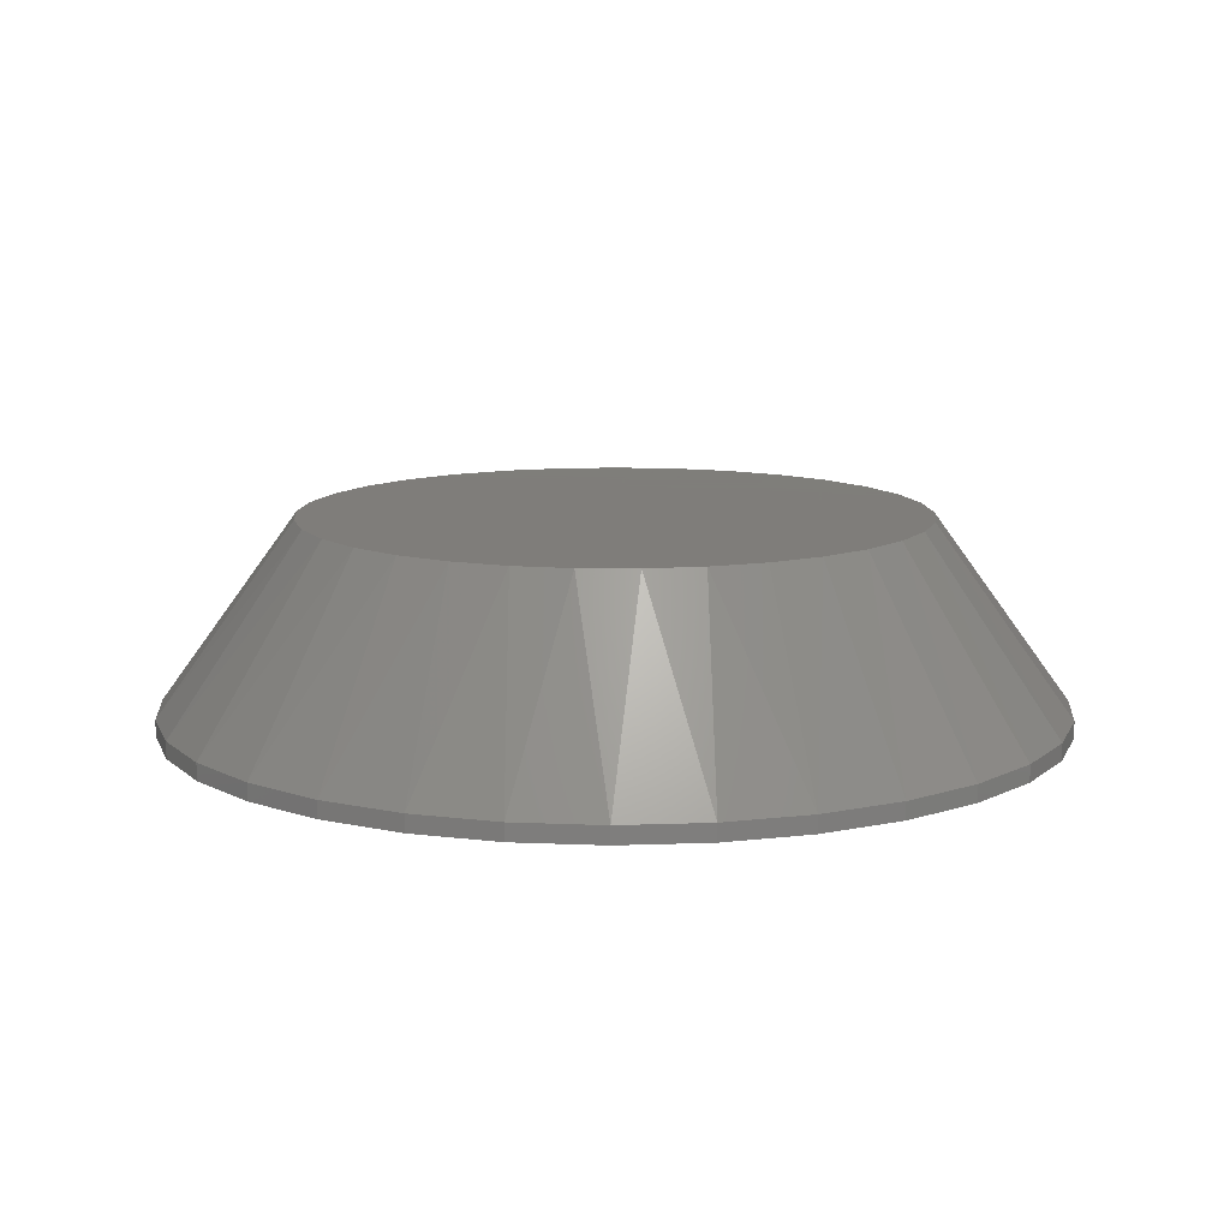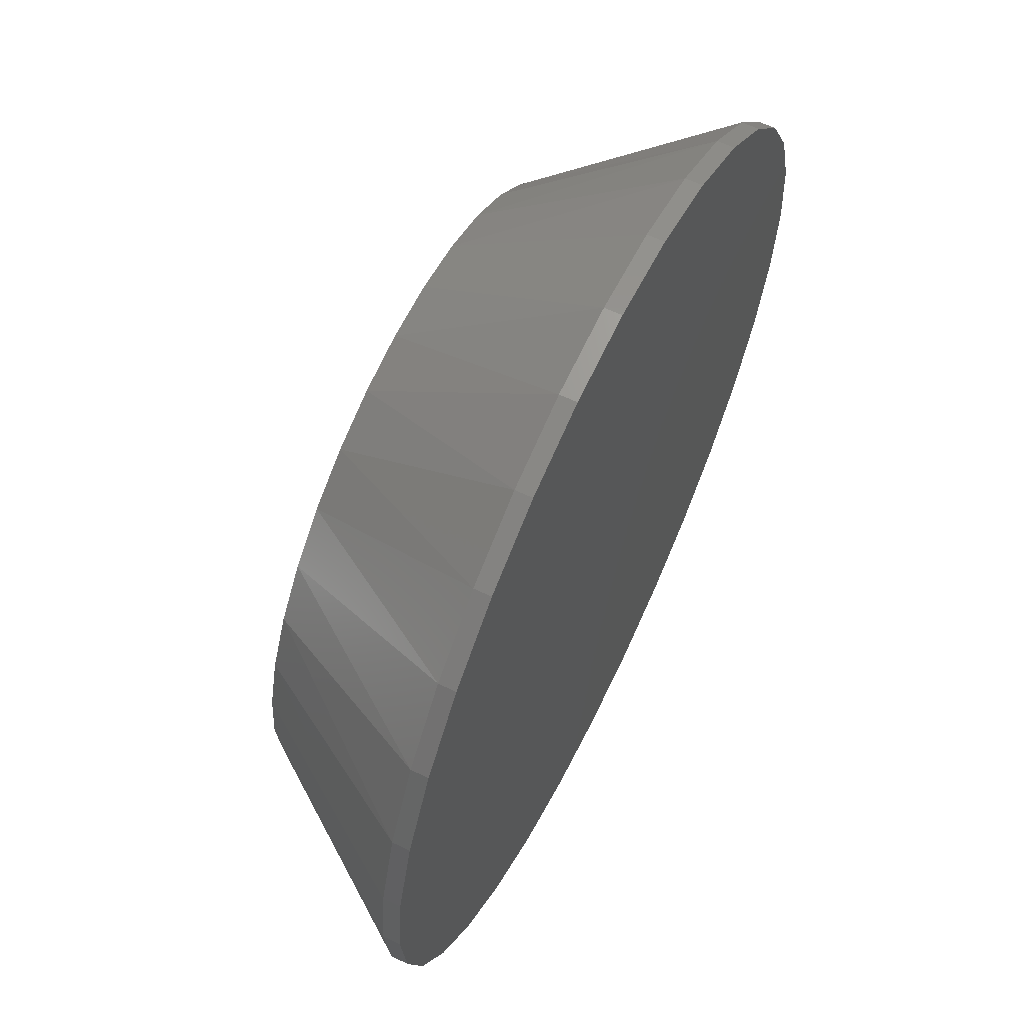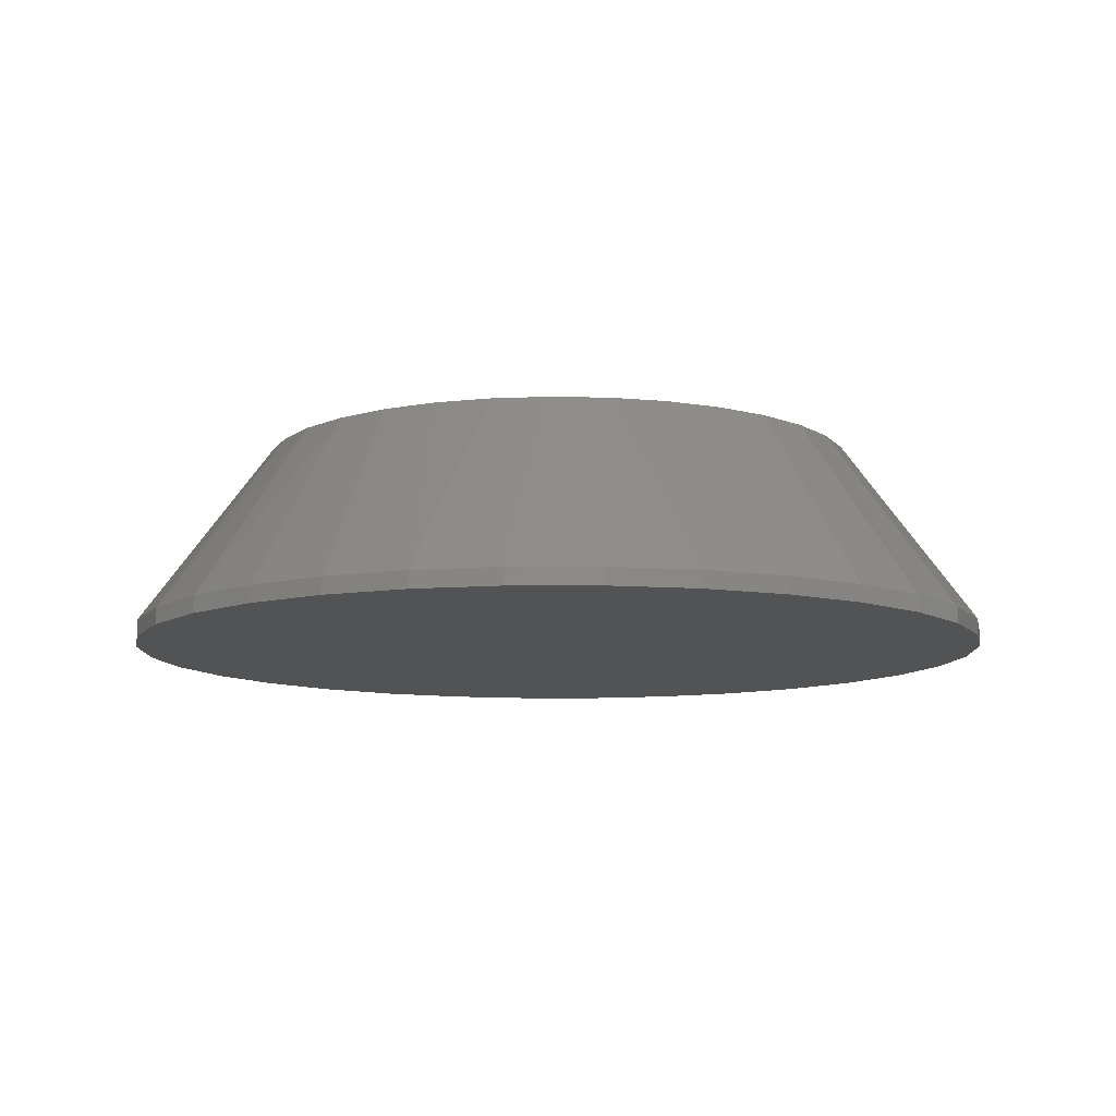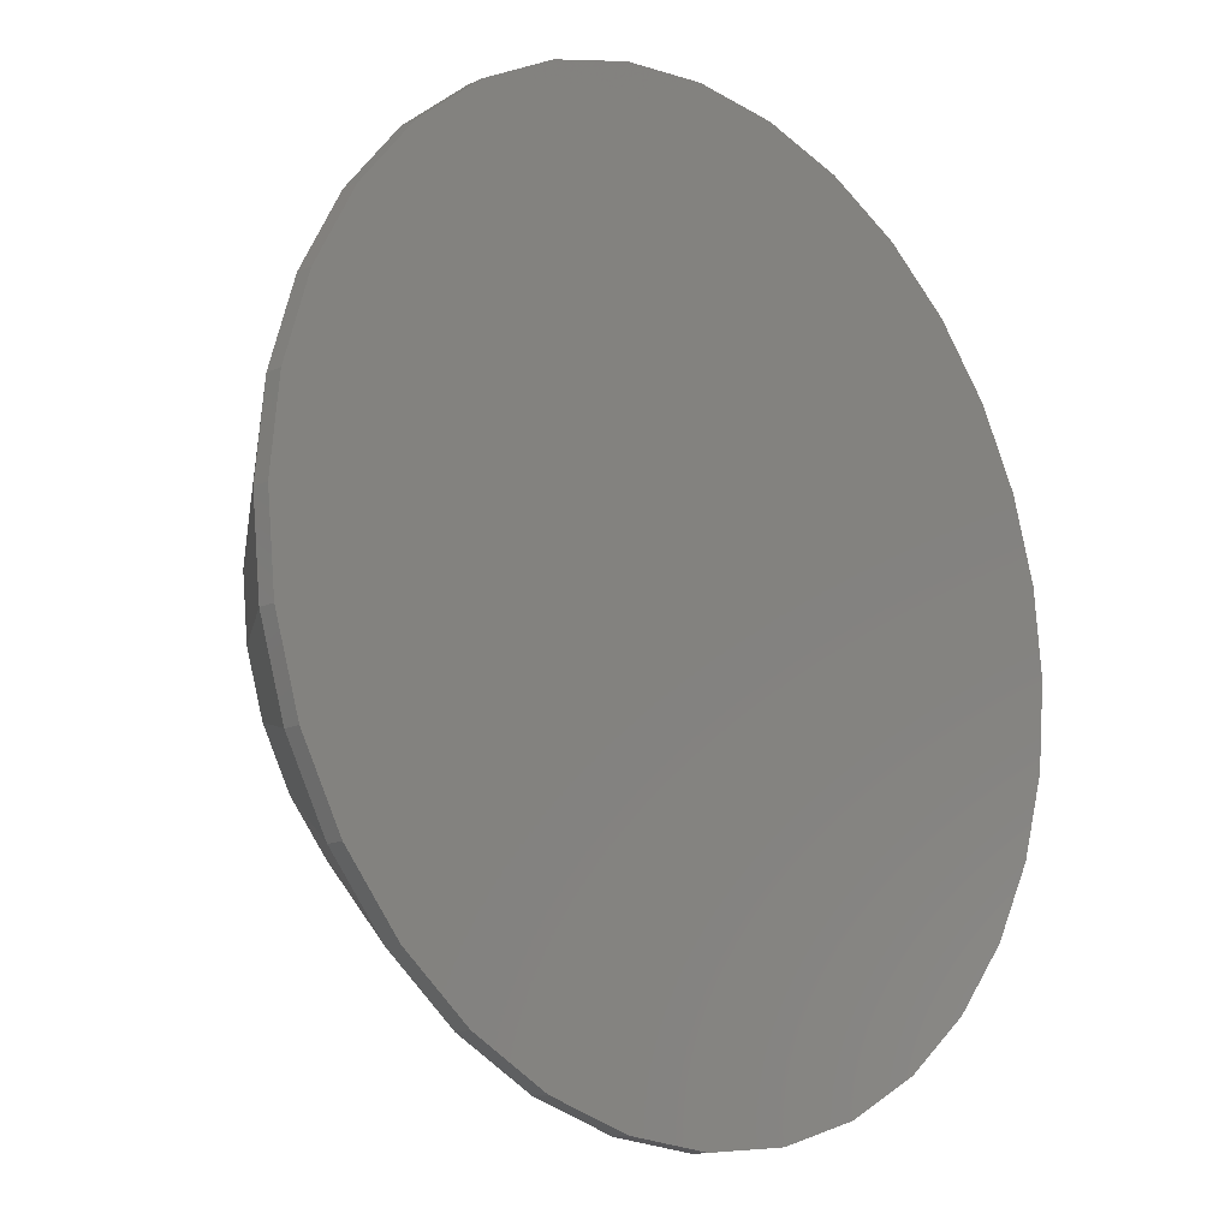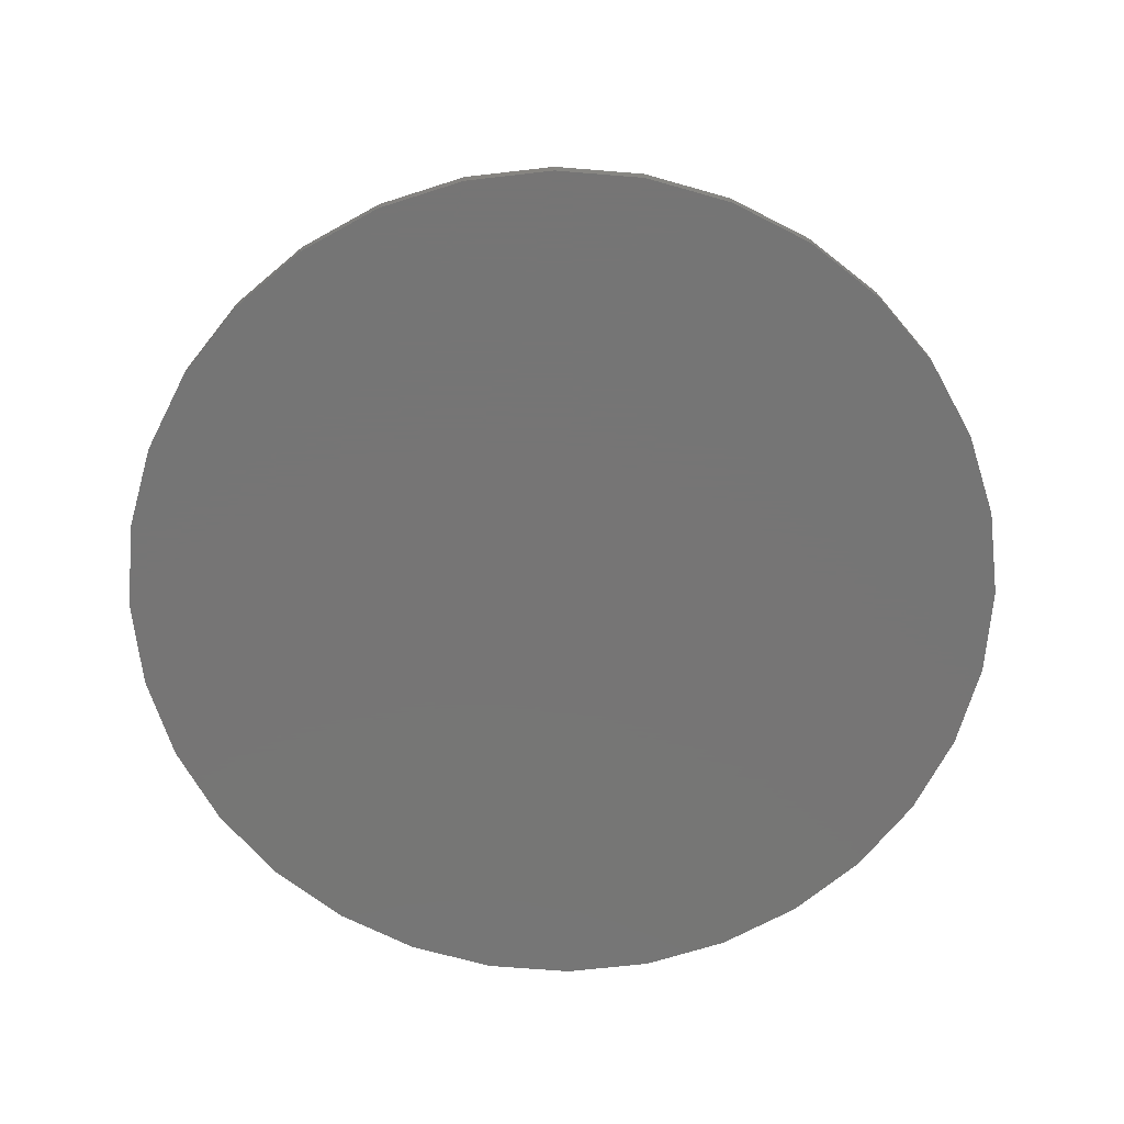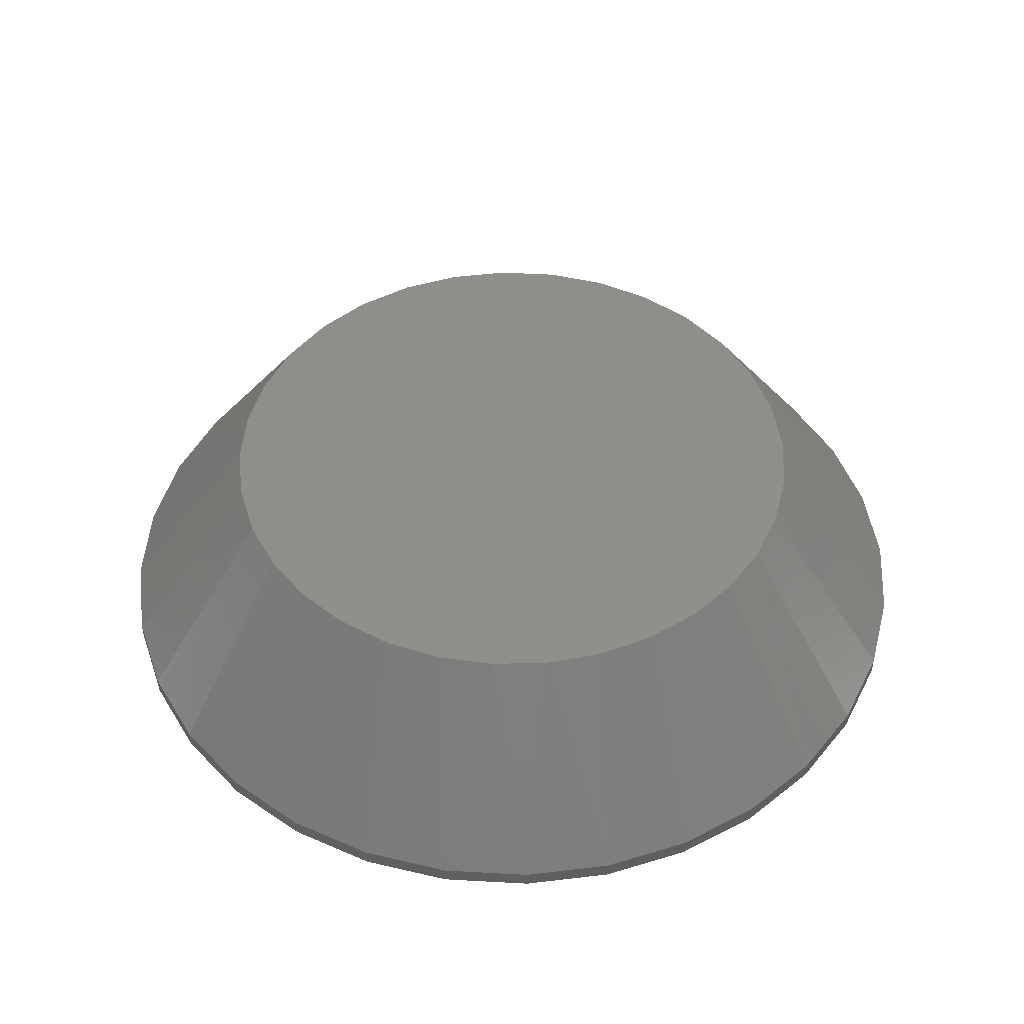
<metadata>
{"format":"stl","ext":"stl","renderer":"f3d","projection":"perspective","resolution":1024,"background":"white","views":[{"elev":11.3,"azim":11.7,"up":"+Y"},{"elev":62.9,"azim":-64.1,"up":"+Z"},{"elev":-9.9,"azim":17.3,"up":"+Y"},{"elev":-14.2,"azim":-44.7,"up":"+Z"},{"elev":-67.9,"azim":-100.3,"up":"+Y"},{"elev":47.3,"azim":9.2,"up":"+Y"}]}
</metadata>
<code>
# stl→obj: 97 verts, 190 faces
v -0.03211 9.648e-17 0.1304
v -0.006302 9.962e-17 0.1352
v 0.01995 1.025e-16 0.1352
v 0.04576 1.051e-16 0.1304
v -0.05659 9.324e-17 0.1209
v 0.07024 1.073e-16 0.1209
v 0.03458 8.855e-17 -0.146
v -0.02093 8.238e-17 -0.146
v 0.06127 9.196e-17 -0.1379
v 0.006826 8.531e-17 -0.1487
v -0.04762 7.987e-17 -0.1379
v -0.07222 7.787e-17 -0.1247
v 0.08587 9.542e-17 -0.1247
v -0.09377 7.646e-17 -0.107
v 0.1074 9.879e-17 -0.107
v -0.1115 7.569e-17 -0.08546
v 0.1251 1.02e-16 -0.08546
v -0.1246 7.559e-17 -0.06086
v 0.1383 1.048e-16 -0.06086
v -0.1327 7.618e-17 -0.03417
v 0.1464 1.072e-16 -0.03417
v -0.1354 7.741e-17 -0.006415
v 0.1491 1.09e-16 -0.006414
v -0.133 7.913e-17 0.01973
v 0.1467 1.102e-16 0.01973
v -0.1258 8.133e-17 0.04498
v 0.1395 1.108e-16 0.04498
v -0.1141 8.394e-17 0.06848
v 0.1278 1.108e-16 0.06848
v -0.09831 8.686e-17 0.08943
v 0.112 1.102e-16 0.08943
v -0.07891 8.999e-17 0.1071
v 0.09256 1.09e-16 0.1071
v 0.2116 -0.08594 -0.006414
v 0.2116 -0.09375 -0.006414
v 0.2077 -0.08594 -0.04636
v 0.2077 -0.09375 -0.04636
v 0.196 -0.08594 -0.08478
v 0.196 -0.09375 -0.08478
v 0.1771 -0.08594 -0.1202
v 0.1771 -0.09375 -0.1202
v 0.1516 -0.08594 -0.1512
v 0.1516 -0.09375 -0.1512
v 0.1206 -0.08594 -0.1767
v 0.1206 -0.09375 -0.1767
v 0.08519 -0.08594 -0.1956
v 0.08519 -0.09375 -0.1956
v 0.04677 -0.08594 -0.2072
v 0.04677 -0.09375 -0.2072
v 0.006826 -0.08594 -0.2112
v 0.006826 -0.09375 -0.2112
v -0.03312 -0.08594 -0.2072
v -0.03312 -0.09375 -0.2072
v -0.07154 -0.08594 -0.1956
v -0.07154 -0.09375 -0.1956
v -0.1069 -0.08594 -0.1767
v -0.1069 -0.09375 -0.1767
v -0.138 -0.08594 -0.1512
v -0.138 -0.09375 -0.1512
v -0.1634 -0.08594 -0.1202
v -0.1634 -0.09375 -0.1202
v -0.1824 -0.08594 -0.08478
v -0.1824 -0.09375 -0.08478
v -0.194 -0.08594 -0.04636
v -0.194 -0.09375 -0.04636
v -0.1979 -0.08594 -0.006414
v -0.1979 -0.09375 -0.006414
v -0.194 -0.08594 0.03353
v -0.194 -0.09375 0.03353
v -0.1824 -0.08594 0.07195
v -0.1824 -0.09375 0.07195
v -0.1634 -0.08594 0.1073
v -0.1634 -0.09375 0.1073
v -0.138 -0.08594 0.1384
v -0.138 -0.09375 0.1384
v -0.1069 -0.08594 0.1638
v -0.1069 -0.09375 0.1638
v -0.07154 -0.08594 0.1828
v -0.07154 -0.09375 0.1828
v -0.03312 -0.08594 0.1944
v -0.03312 -0.09375 0.1944
v 0.006826 -0.08594 0.1984
v 0.006826 -0.09375 0.1984
v 0.04677 -0.08594 0.1944
v 0.04677 -0.09375 0.1944
v 0.08519 -0.08594 0.1828
v 0.08519 -0.09375 0.1828
v 0.1206 -0.08594 0.1638
v 0.1206 -0.09375 0.1638
v 0.1516 -0.08594 0.1384
v 0.1516 -0.09375 0.1384
v 0.1771 -0.08594 0.1073
v 0.1771 -0.09375 0.1073
v 0.196 -0.08594 0.07195
v 0.196 -0.09375 0.07195
v 0.2077 -0.08594 0.03353
v 0.2077 -0.09375 0.03353
f 1 2 3
f 4 1 3
f 5 1 4
f 6 5 4
f 7 8 9
f 10 8 7
f 8 11 9
f 9 11 12
f 9 12 13
f 13 12 14
f 13 14 15
f 15 14 16
f 15 16 17
f 17 16 18
f 17 18 19
f 19 18 20
f 19 20 21
f 21 20 22
f 21 22 23
f 23 22 24
f 23 24 25
f 25 24 26
f 25 26 27
f 27 26 28
f 27 28 29
f 29 28 30
f 29 30 31
f 31 30 32
f 31 32 33
f 33 32 5
f 33 5 6
f 34 35 36
f 36 35 37
f 36 37 38
f 38 37 39
f 38 39 40
f 40 39 41
f 40 41 42
f 42 41 43
f 42 43 44
f 44 43 45
f 44 45 46
f 46 45 47
f 46 47 48
f 48 47 49
f 48 49 50
f 50 49 51
f 50 51 52
f 52 51 53
f 52 53 54
f 54 53 55
f 54 55 56
f 56 55 57
f 56 57 58
f 58 57 59
f 58 59 60
f 60 59 61
f 60 61 62
f 62 61 63
f 62 63 64
f 64 63 65
f 64 65 66
f 66 65 67
f 66 67 68
f 68 67 69
f 68 69 70
f 70 69 71
f 70 71 72
f 72 71 73
f 72 73 74
f 74 73 75
f 74 75 76
f 76 75 77
f 76 77 78
f 78 77 79
f 78 79 80
f 80 79 81
f 80 81 82
f 82 81 83
f 82 83 84
f 84 83 85
f 84 85 86
f 86 85 87
f 86 87 88
f 88 87 89
f 88 89 90
f 90 89 91
f 90 91 92
f 92 91 93
f 92 93 94
f 94 93 95
f 94 95 96
f 96 95 97
f 96 97 34
f 34 97 35
f 11 54 12
f 12 54 56
f 12 56 14
f 14 56 58
f 14 58 16
f 16 58 60
f 16 60 18
f 18 60 62
f 18 62 20
f 20 62 64
f 20 64 22
f 22 64 66
f 46 9 44
f 44 9 13
f 44 13 42
f 42 13 15
f 42 15 40
f 40 15 17
f 40 17 38
f 38 17 19
f 38 19 36
f 36 19 21
f 36 21 34
f 34 21 23
f 9 46 7
f 7 46 48
f 7 48 10
f 10 48 50
f 10 50 8
f 8 50 52
f 8 52 11
f 11 52 54
f 6 86 88
f 4 84 86
f 4 86 6
f 3 82 84
f 3 84 4
f 80 2 1
f 80 82 2
f 2 82 3
f 5 76 78
f 5 78 1
f 78 80 1
f 34 23 96
f 96 23 25
f 96 25 94
f 94 25 27
f 94 27 92
f 92 27 29
f 92 29 90
f 90 29 31
f 90 31 88
f 88 31 33
f 88 33 6
f 22 66 24
f 24 66 68
f 24 68 26
f 26 68 70
f 26 70 28
f 28 70 72
f 28 72 30
f 30 72 74
f 30 74 32
f 32 74 76
f 32 76 5
f 81 85 83
f 85 81 79
f 85 79 87
f 47 53 49
f 49 53 51
f 87 79 89
f 89 79 77
f 89 77 91
f 91 77 75
f 91 75 93
f 93 75 73
f 93 73 95
f 95 73 71
f 95 71 97
f 97 71 69
f 97 69 35
f 35 69 67
f 35 67 37
f 37 67 65
f 37 65 39
f 39 65 63
f 39 63 41
f 41 63 61
f 41 61 43
f 43 61 59
f 43 59 45
f 45 59 57
f 45 57 47
f 47 57 55
f 47 55 53

</code>
